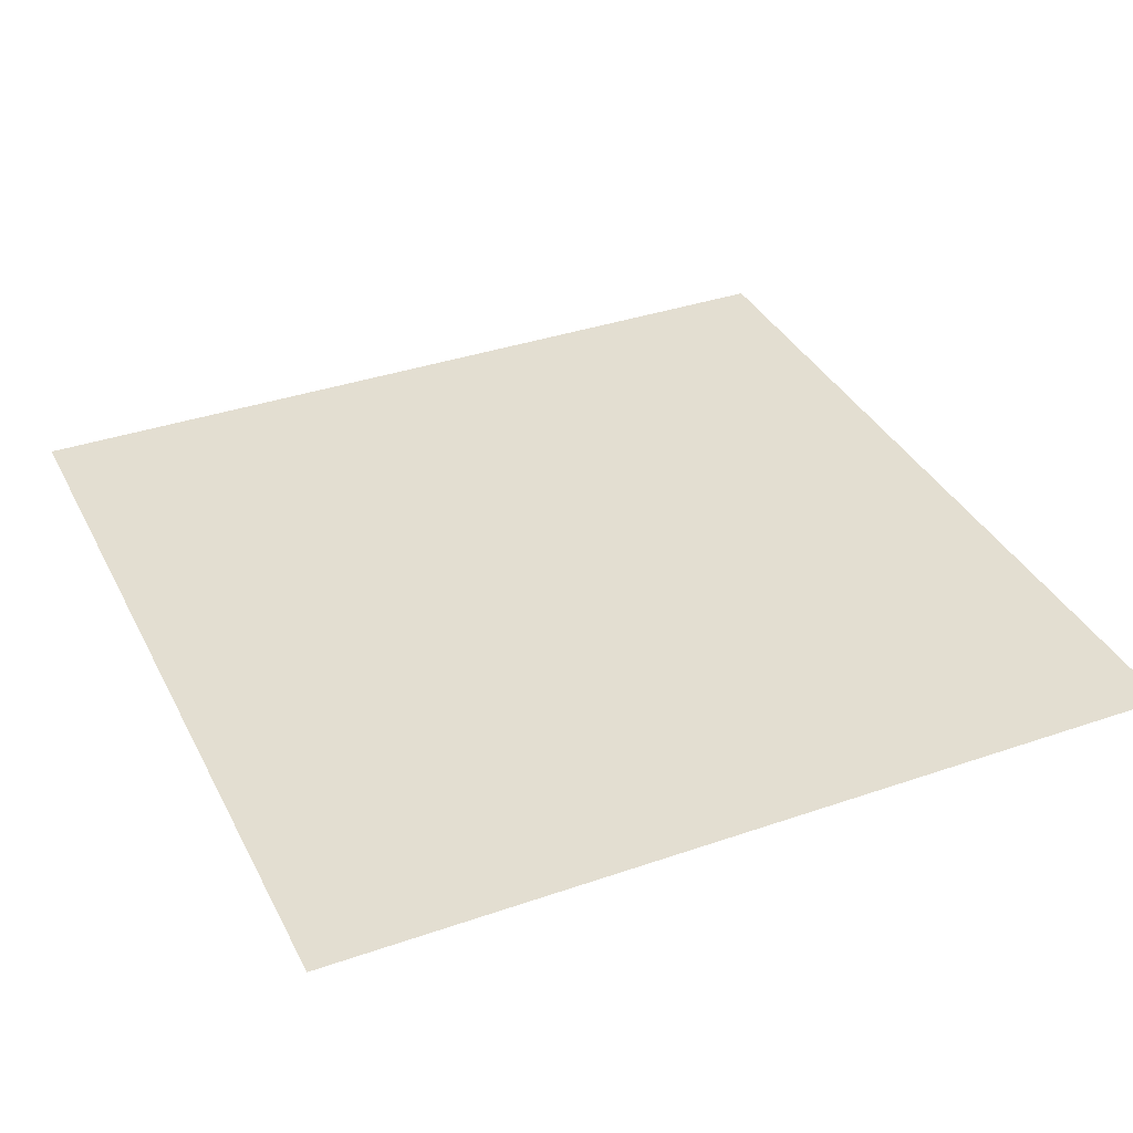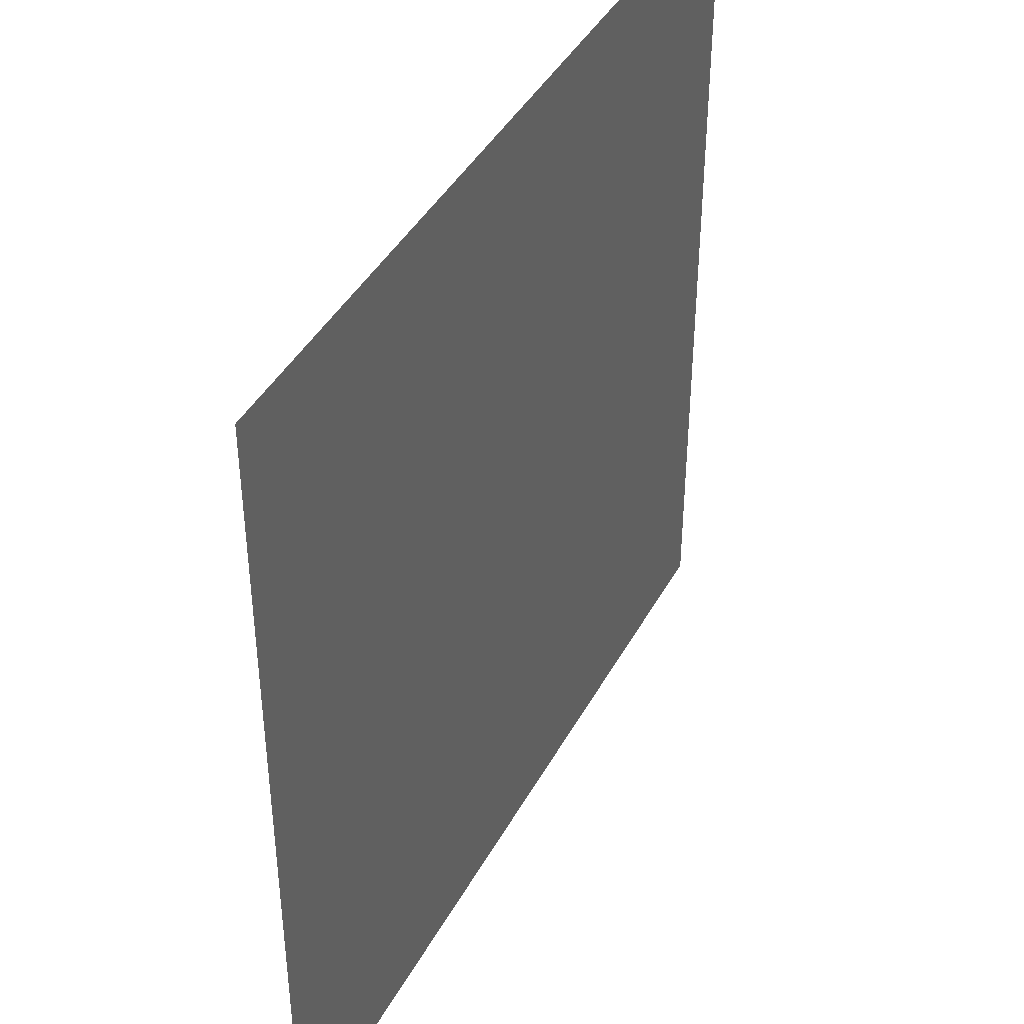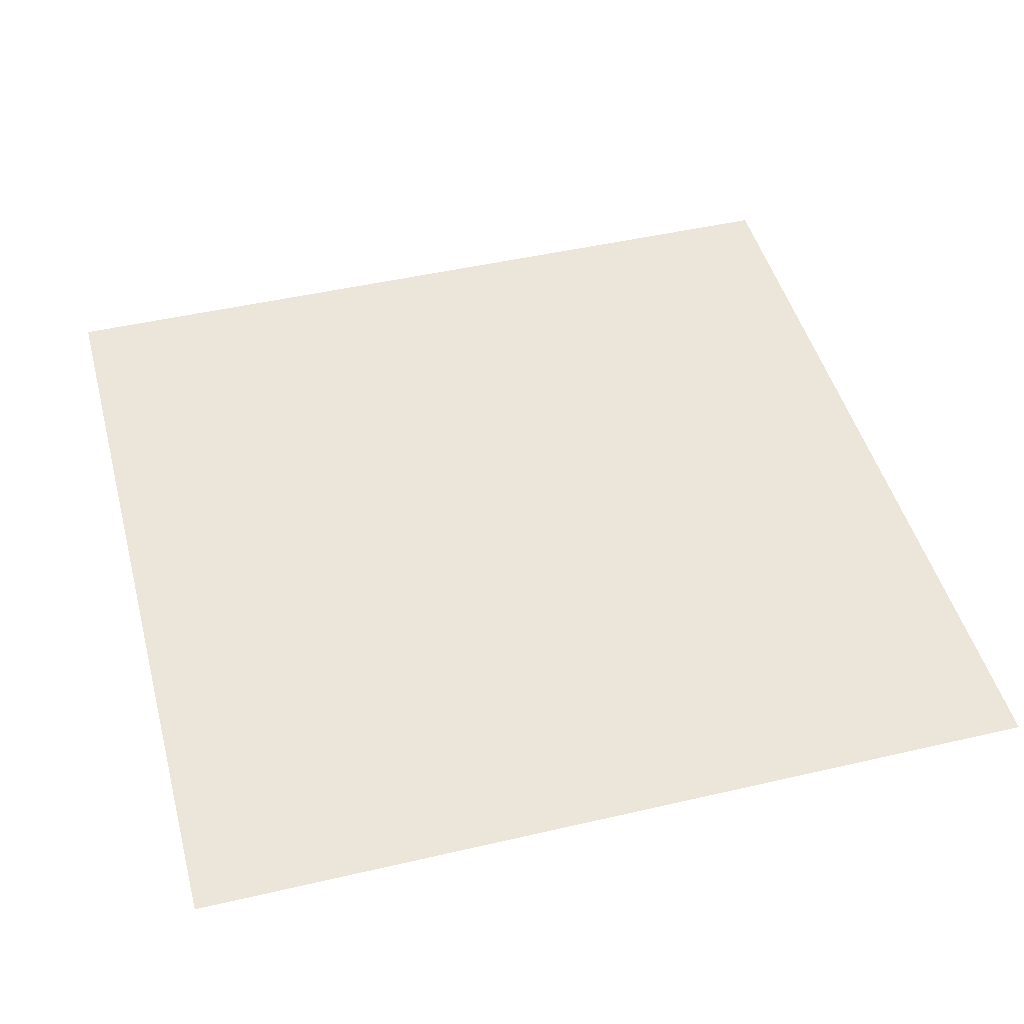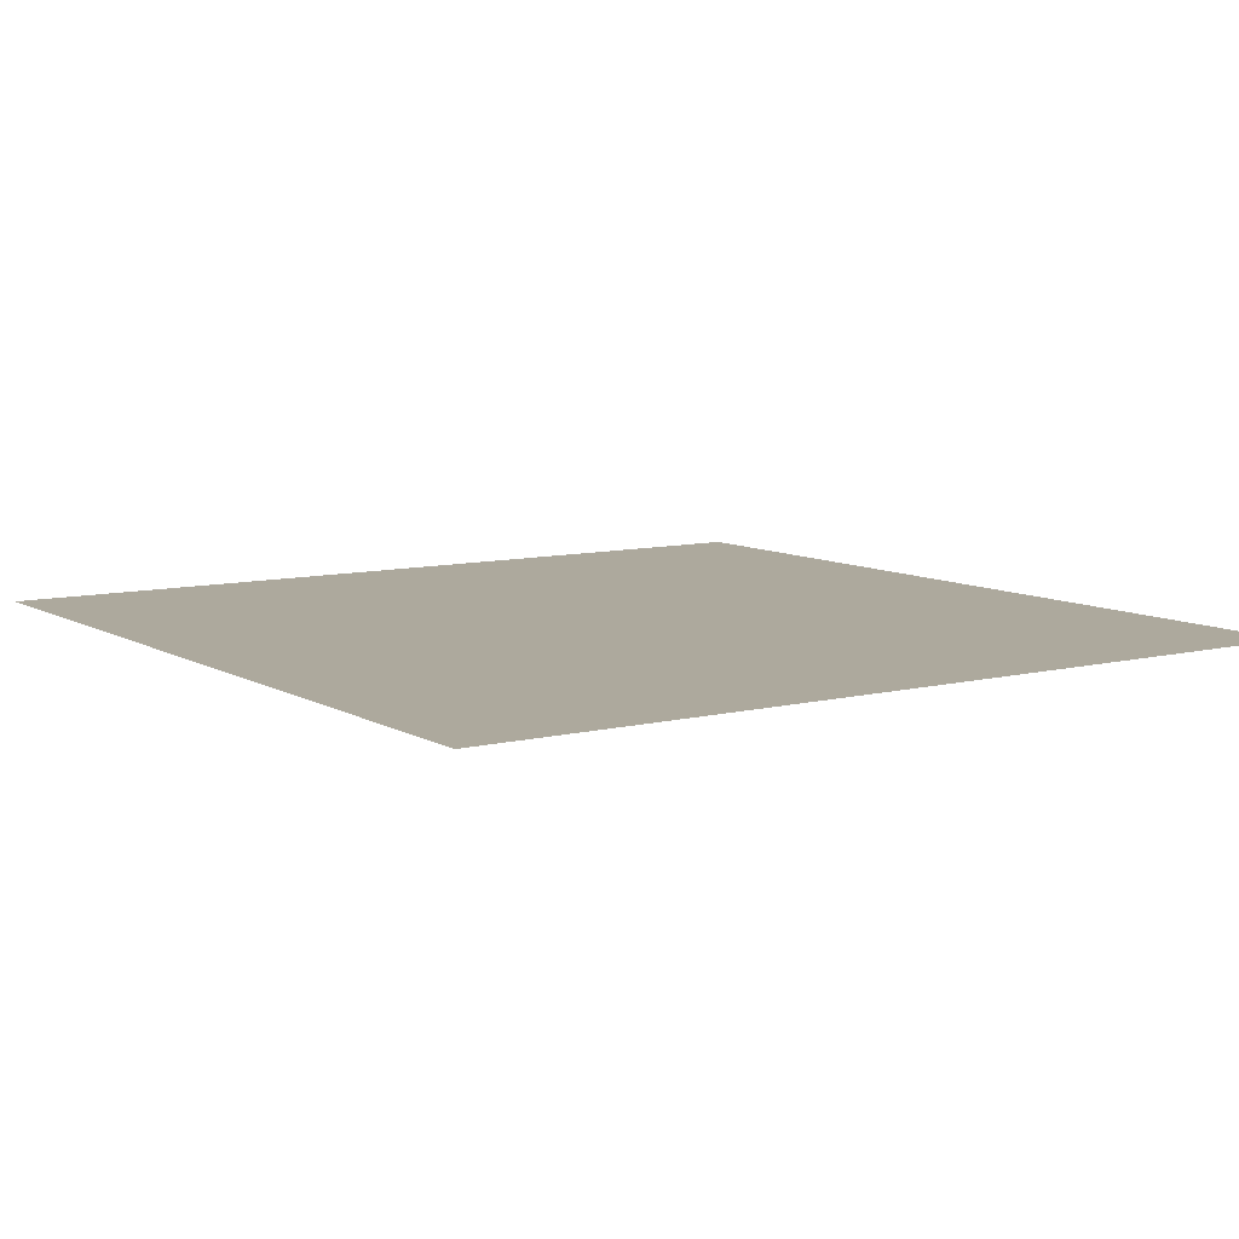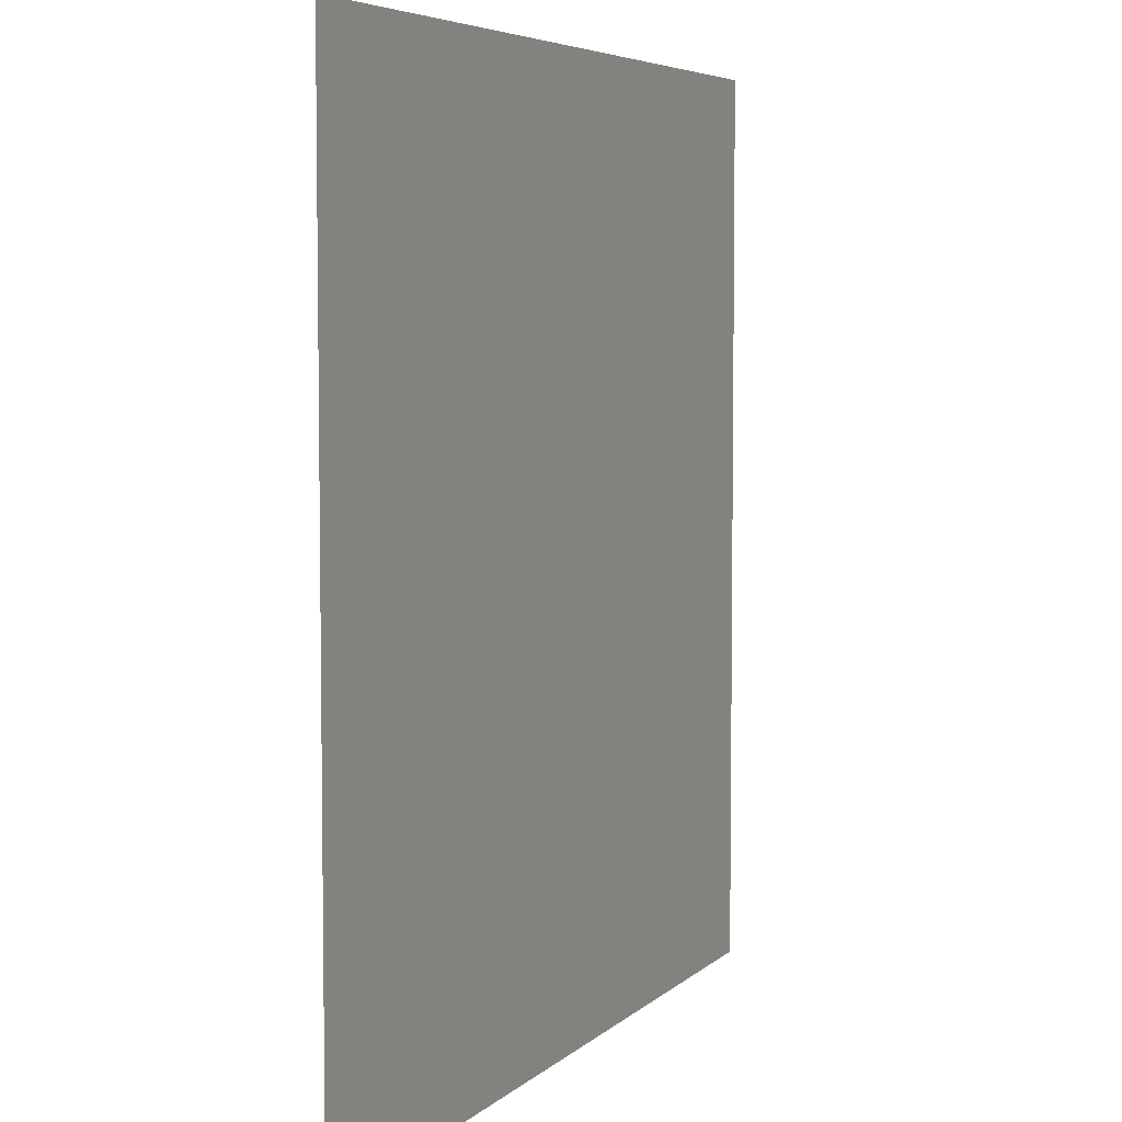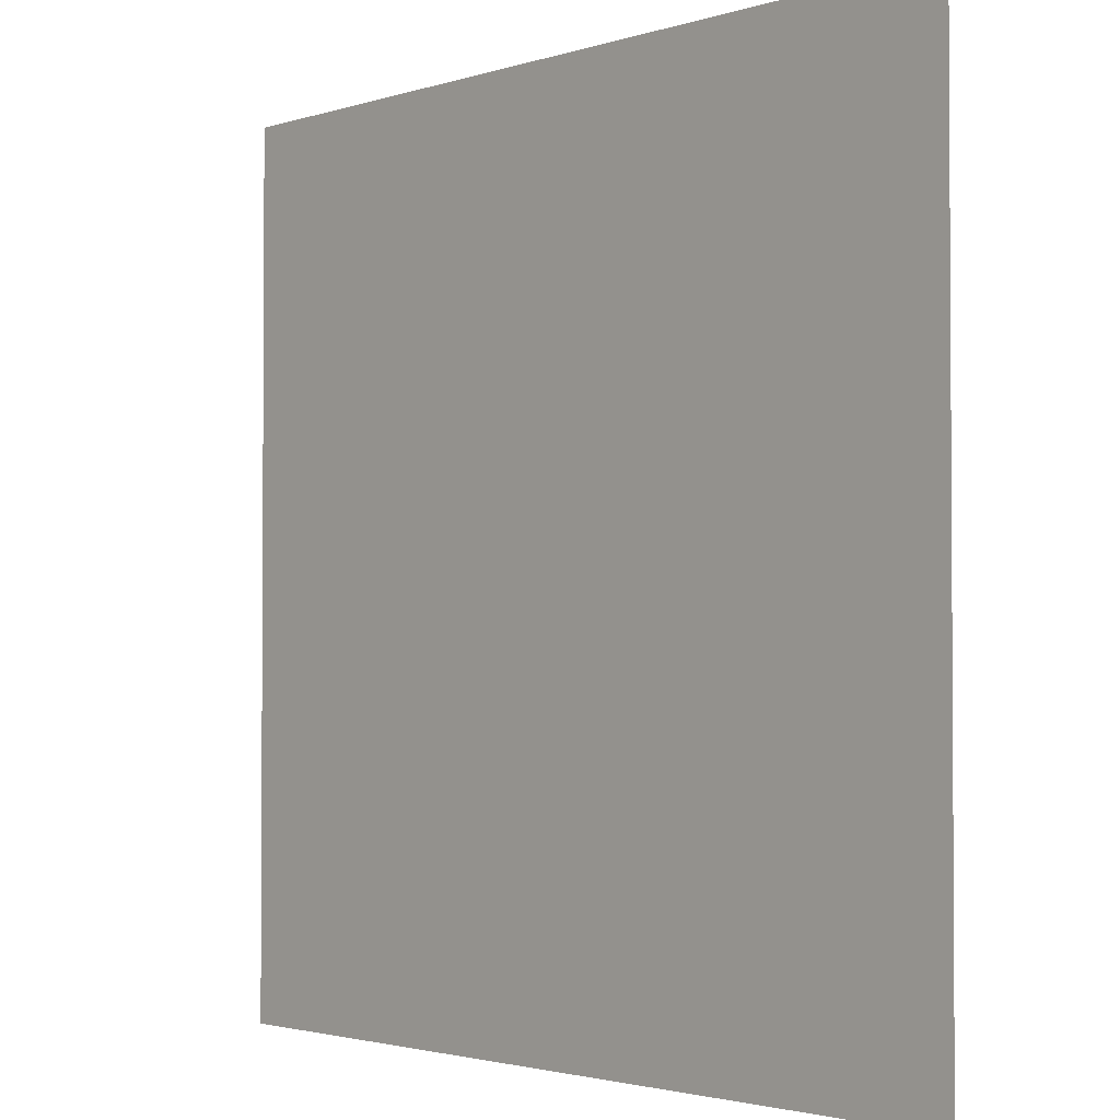
<metadata>
{"format":"obj","ext":"obj","renderer":"f3d","projection":"perspective","resolution":1024,"background":"white","views":[{"elev":36.2,"azim":65.7,"up":"+Z"},{"elev":42.1,"azim":-63.3,"up":"+Y"},{"elev":46.8,"azim":-14.8,"up":"+Z"},{"elev":8.8,"azim":-34.0,"up":"+Z"},{"elev":5.5,"azim":-66.9,"up":"+Y"},{"elev":-2.2,"azim":48.4,"up":"+Y"}]}
</metadata>
<code>
g eba001_sky_017
v 8.5 8.5 0
v -8.5 8.5 0
v -8.5 -8.5 0
v 8.5 -8.5 0
g eba001_sky_017_0
f 3 2 1
f 4 3 1

</code>
